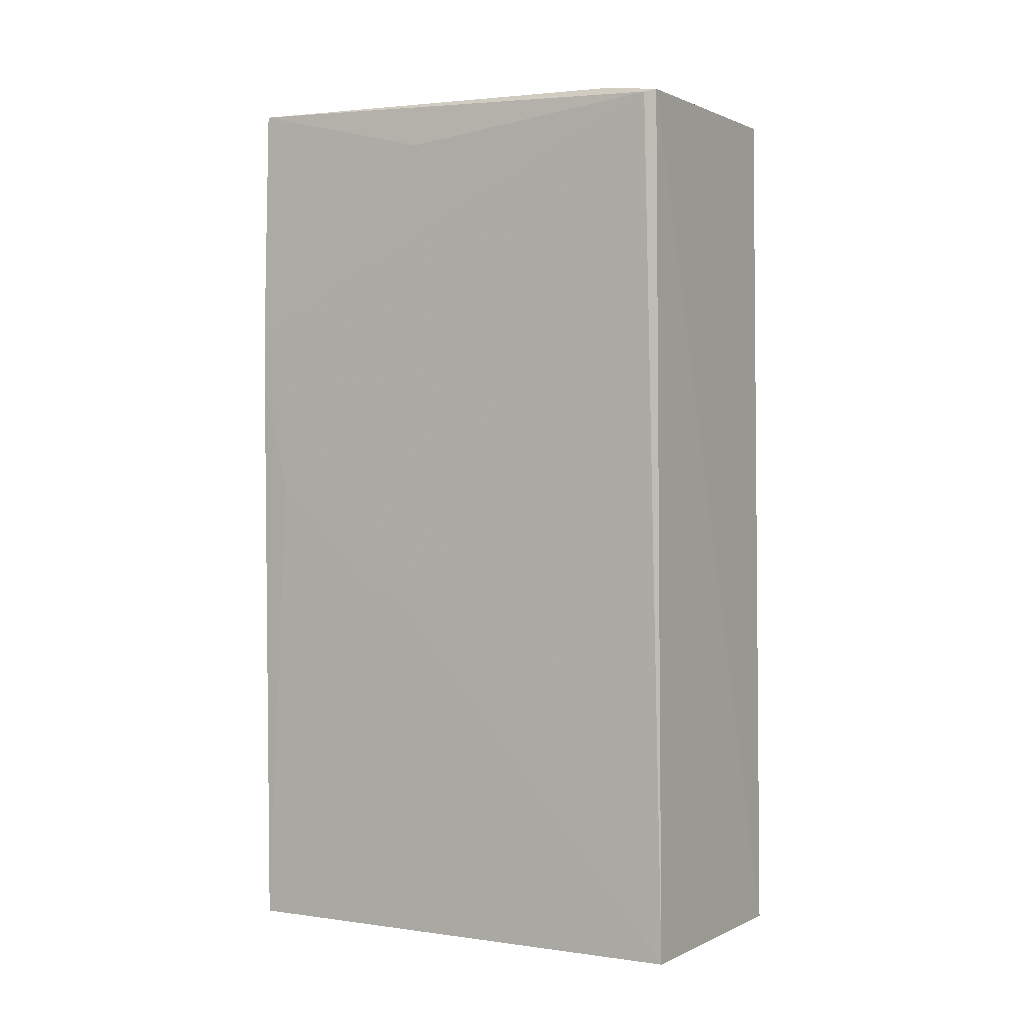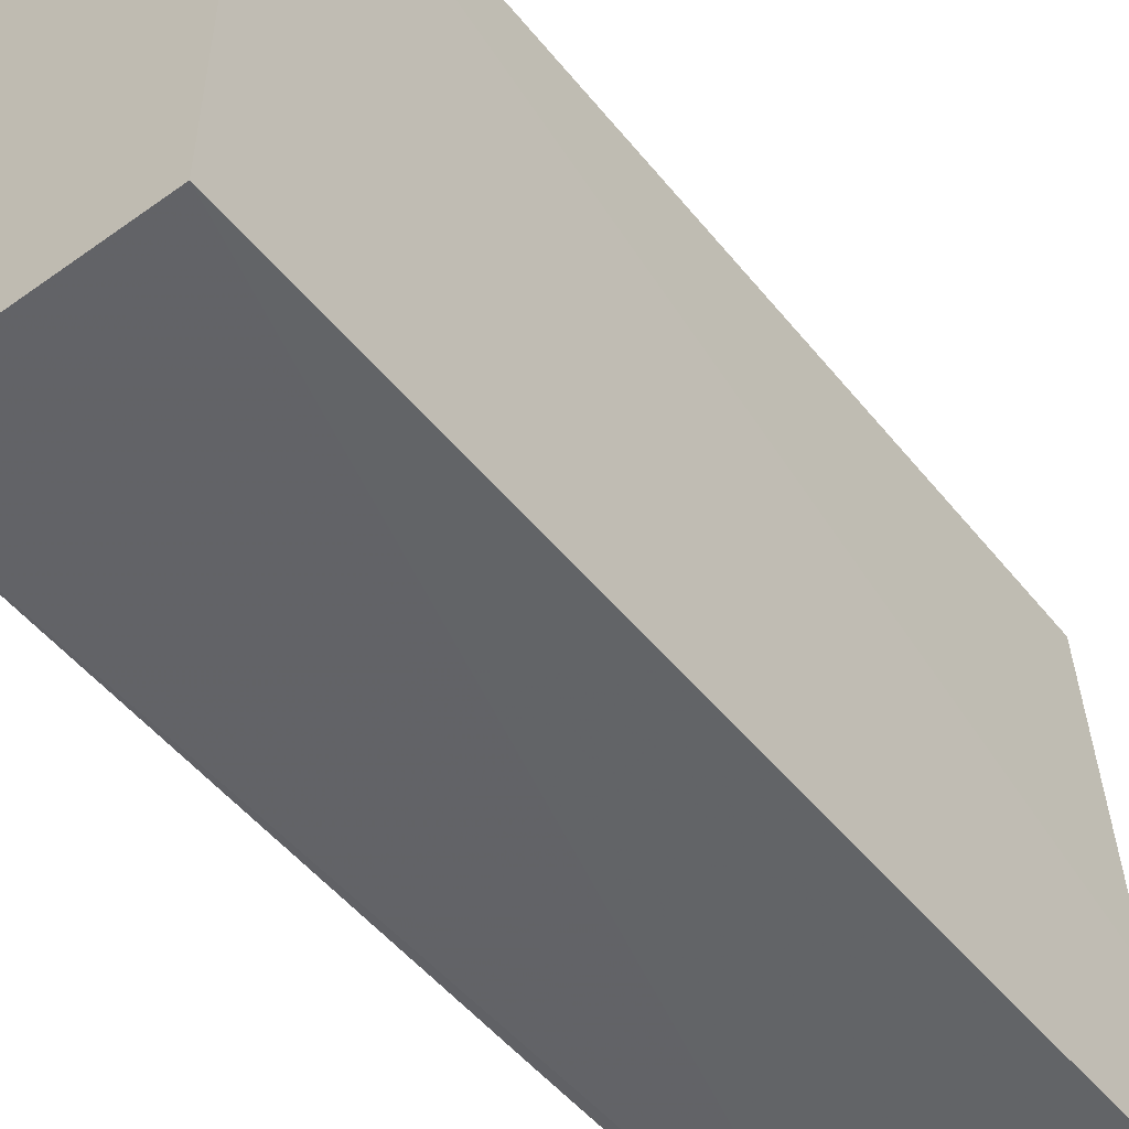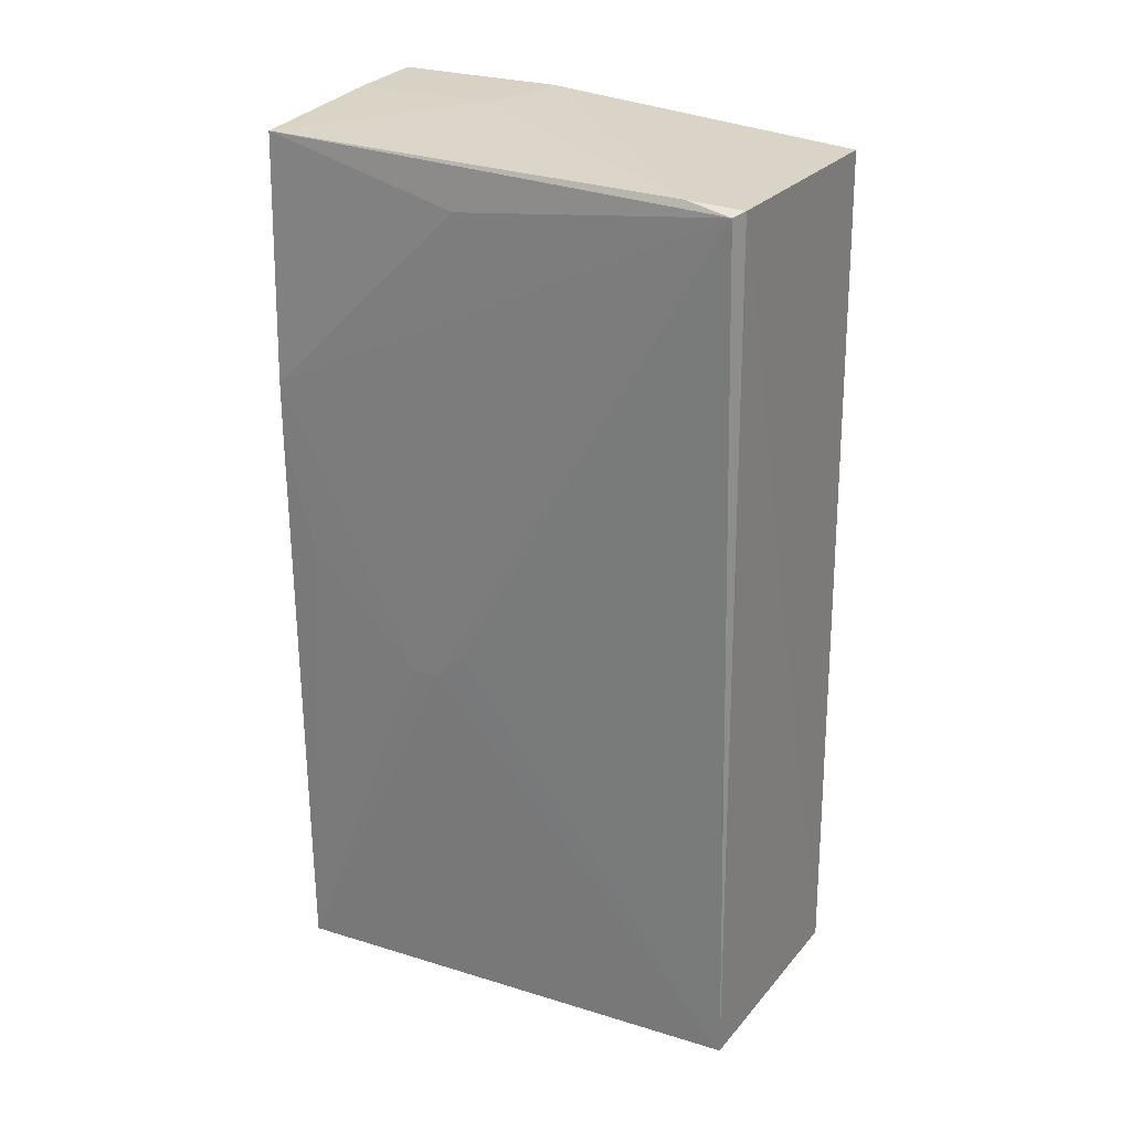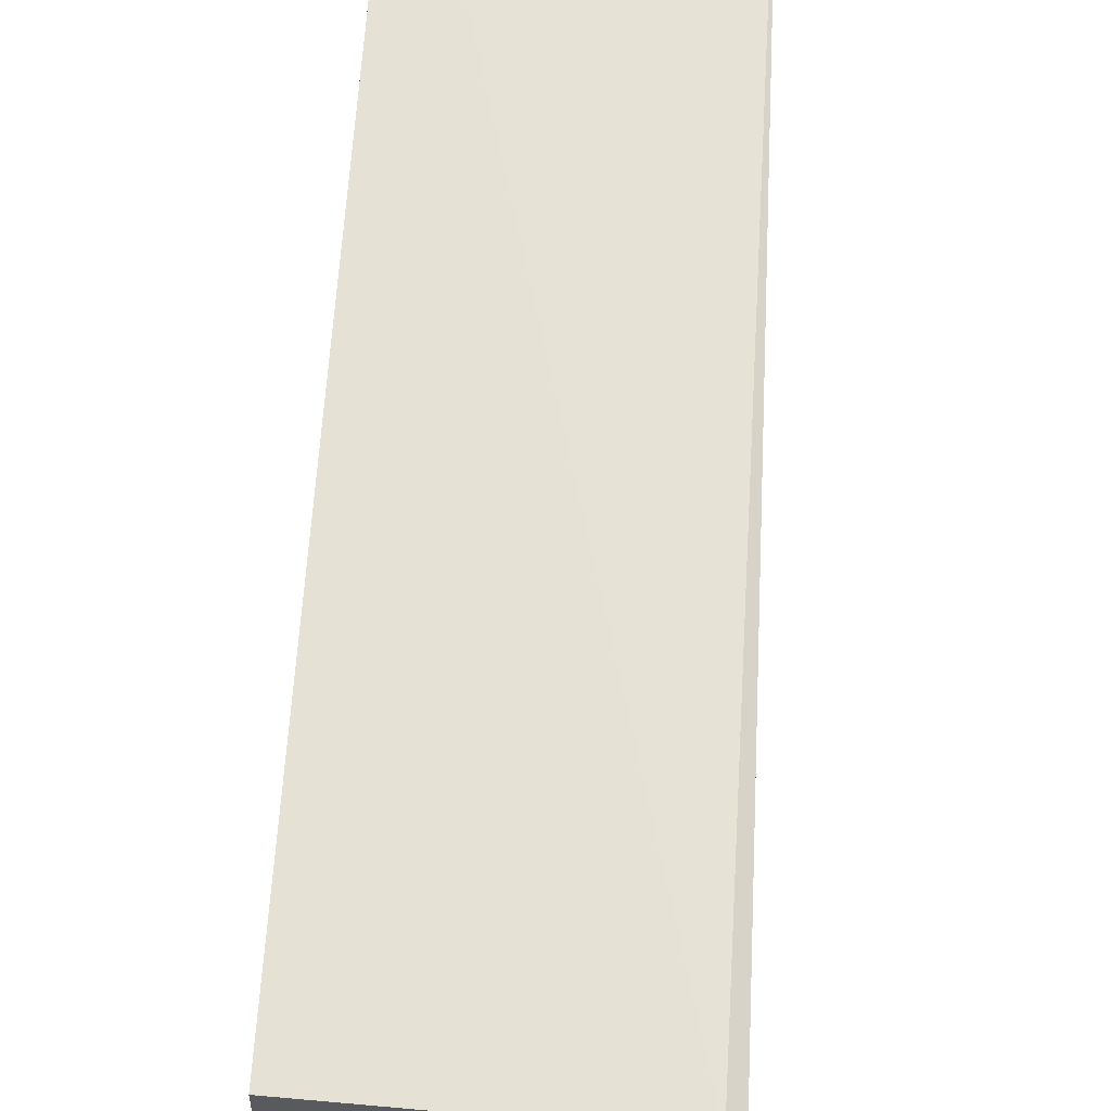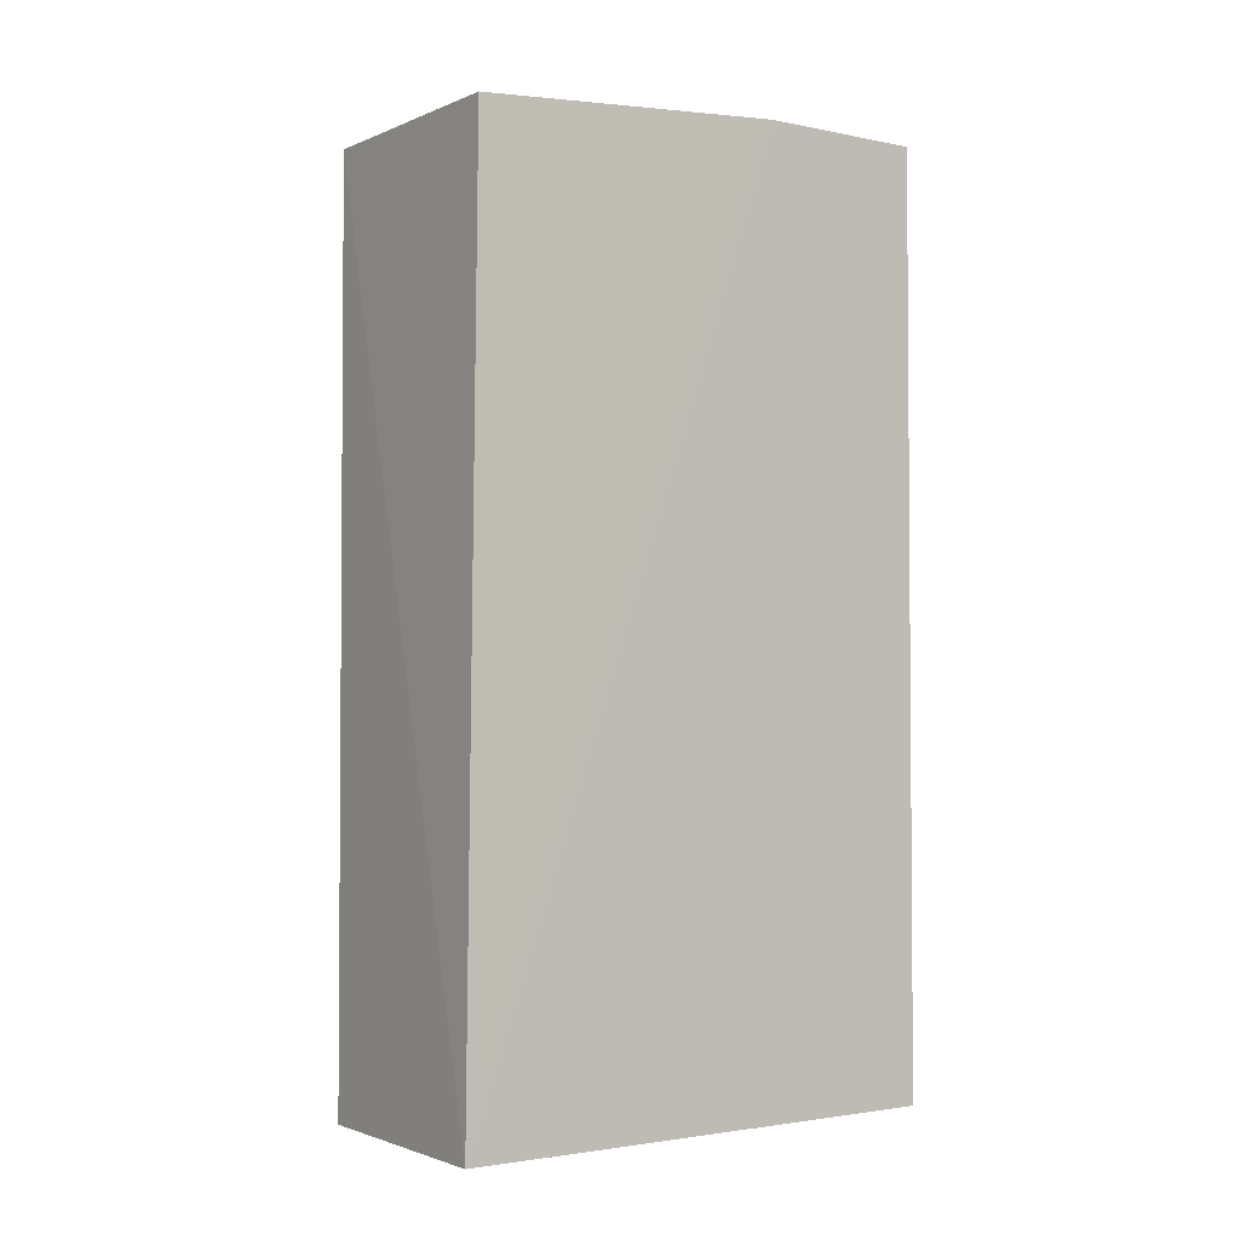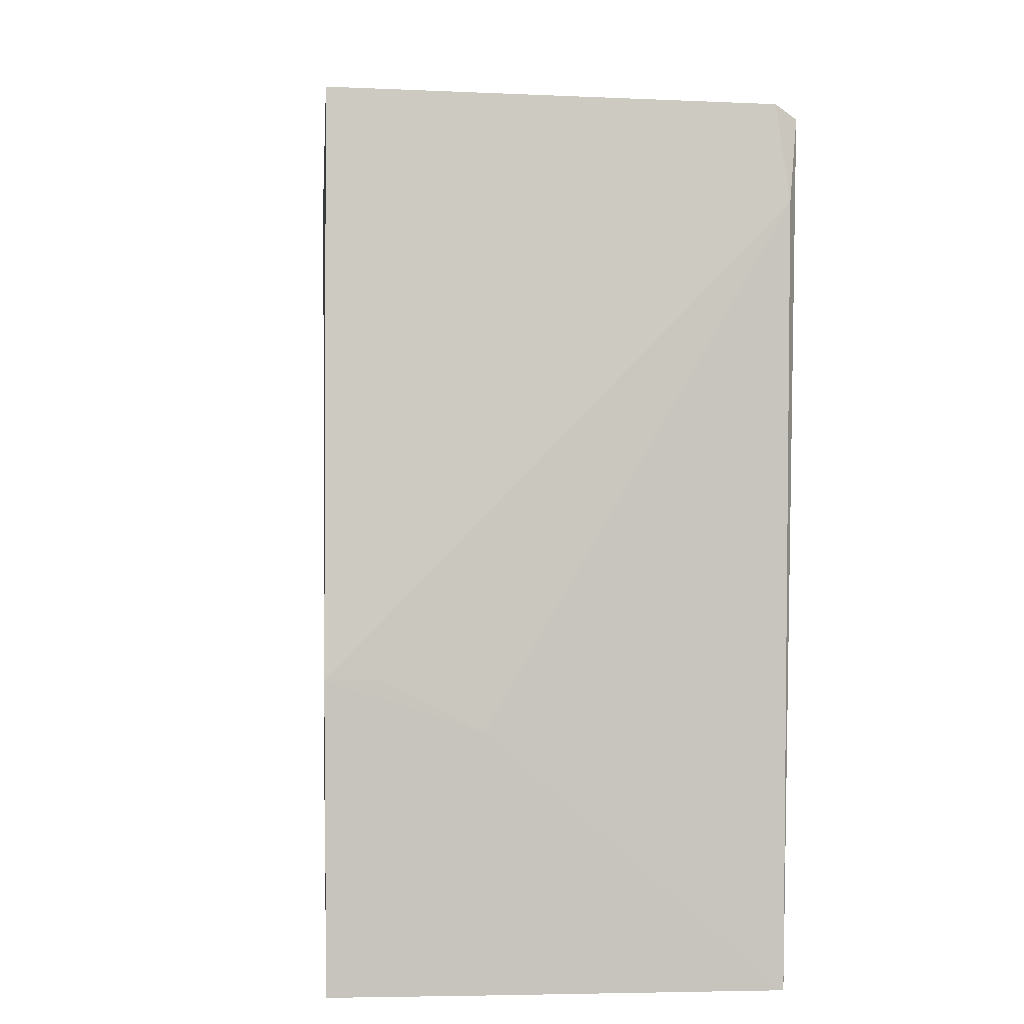
<metadata>
{"format":"obj","ext":"obj","renderer":"f3d","projection":"perspective","resolution":1024,"background":"white","views":[{"elev":1.7,"azim":119.1,"up":"+Z"},{"elev":-51.0,"azim":-142.1,"up":"+Y"},{"elev":26.1,"azim":117.4,"up":"+Z"},{"elev":64.3,"azim":3.9,"up":"+Y"},{"elev":-2.5,"azim":-126.2,"up":"+Z"},{"elev":1.3,"azim":-3.6,"up":"+Y"}]}
</metadata>
<code>
v 0.04027 0.02224 0.1283
v 0.04048 -0.01112 0.1292
v 0.04073 -0.01113 0.06647
v 0.02329 0.02353 0.06645
v 0.02325 0.0007013 0.13
v 0.03973 0.02255 0.06644
v 0.04109 0.02169 0.128
v 0.04078 0.01854 0.1286
v 0.02335 0.0228 0.1281
v 0.02331 -0.01114 0.06646
v 0.04115 -0.01109 0.1121
v 0.04113 0.00271 0.09425
v 0.02918 -0.00128 0.1298
v 0.02331 -0.01106 0.13
v 0.04105 0.002828 0.1258
v 0.04113 -0.0111 0.1081
v 0.04114 0.0007394 0.09229
v 0.02524 0.0006994 0.1299
v 0.02923 -0.01107 0.1299
v 0.04113 -0.009109 0.1002
v 0.04115 -0.001212 0.09229
f 6 4 1
f 7 6 1
f 8 1 5
f 8 7 1
f 8 2 7
f 9 5 1
f 9 1 4
f 9 4 5
f 10 3 2
f 10 5 4
f 10 6 3
f 10 4 6
f 12 6 7
f 13 2 8
f 14 10 2
f 14 5 10
f 15 11 7
f 15 7 2
f 15 2 11
f 16 11 2
f 16 2 3
f 17 3 6
f 17 6 12
f 17 12 7
f 18 13 8
f 18 8 5
f 18 5 13
f 19 13 5
f 19 5 14
f 19 14 2
f 19 2 13
f 20 16 3
f 20 11 16
f 21 20 3
f 21 3 17
f 21 11 20
f 21 17 7
f 21 7 11

</code>
